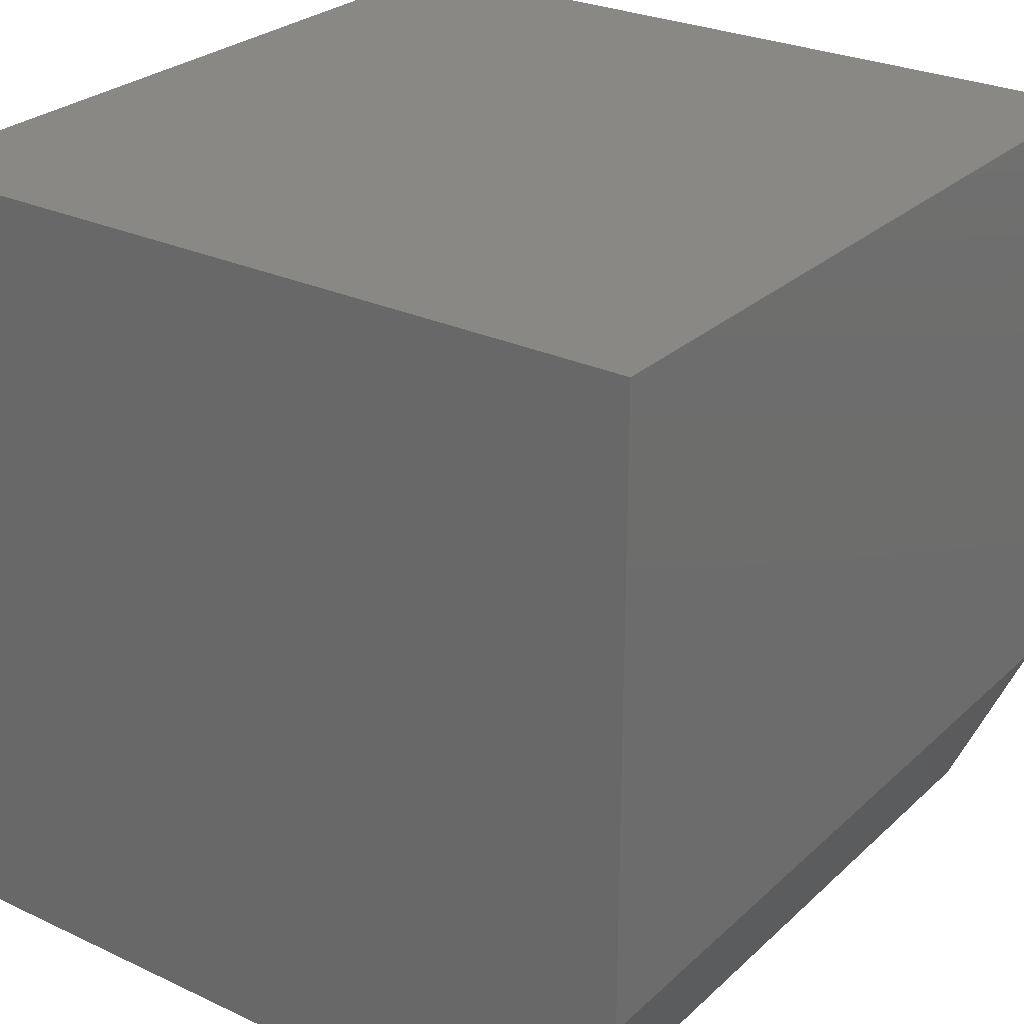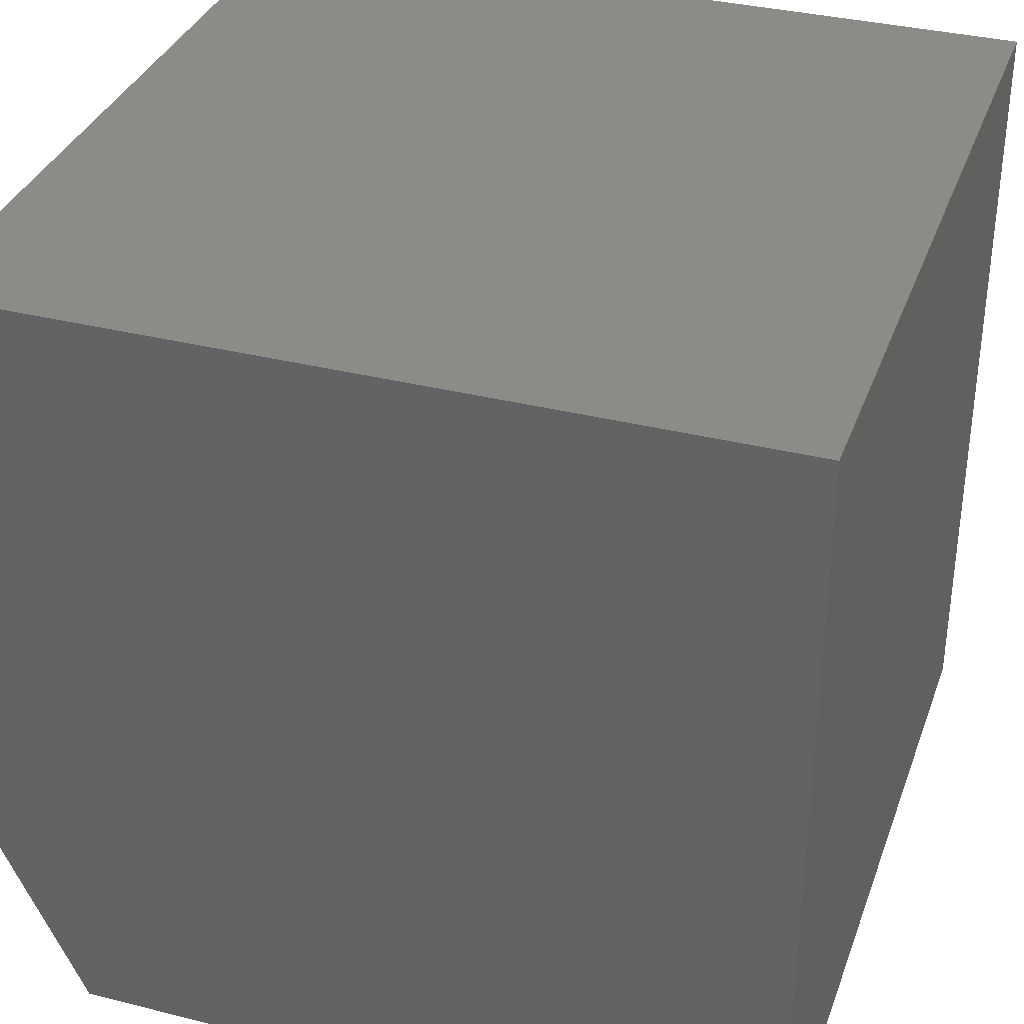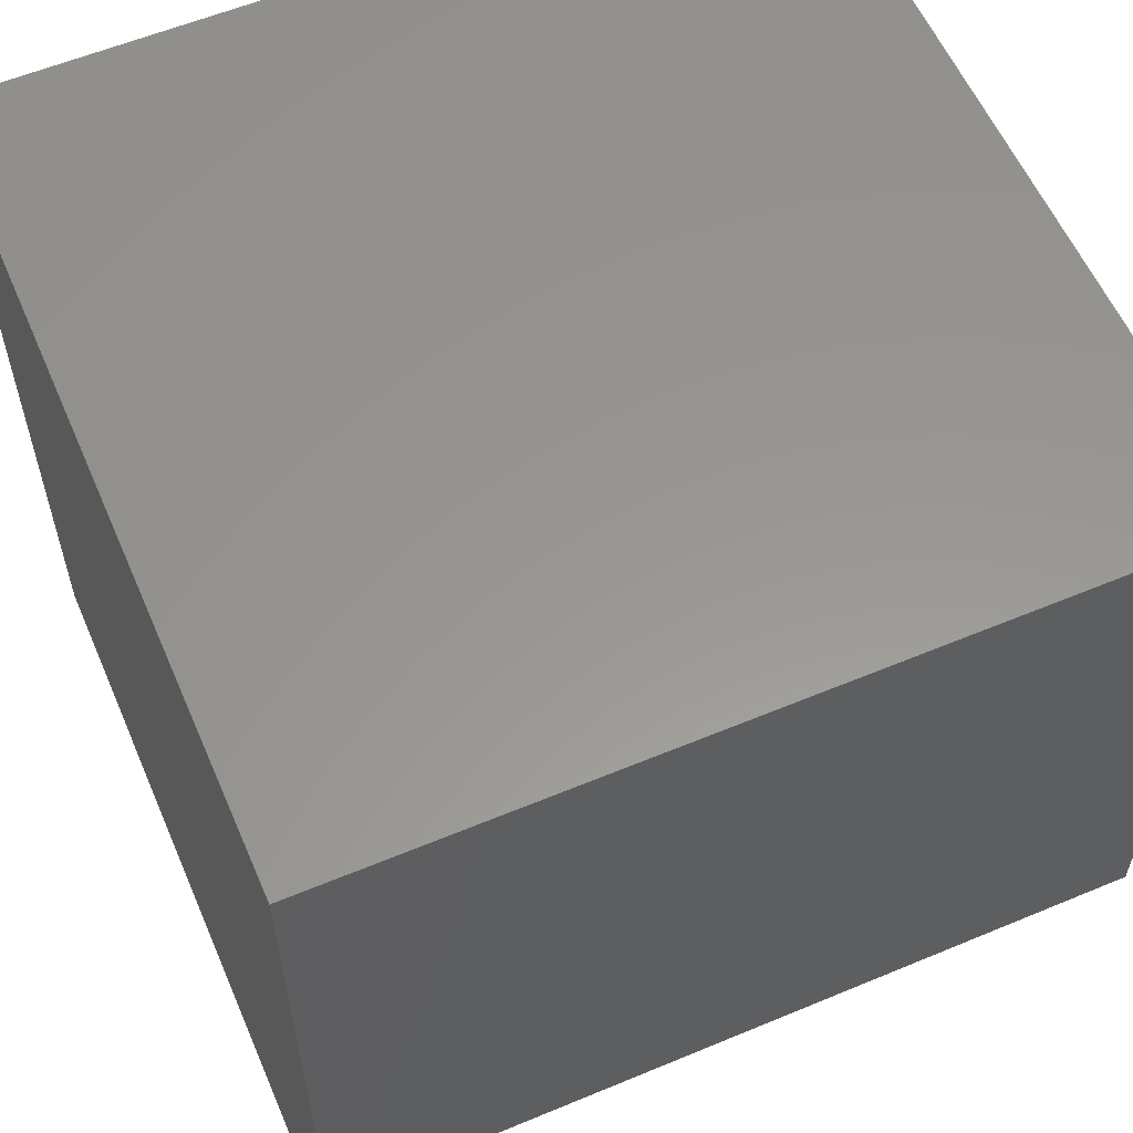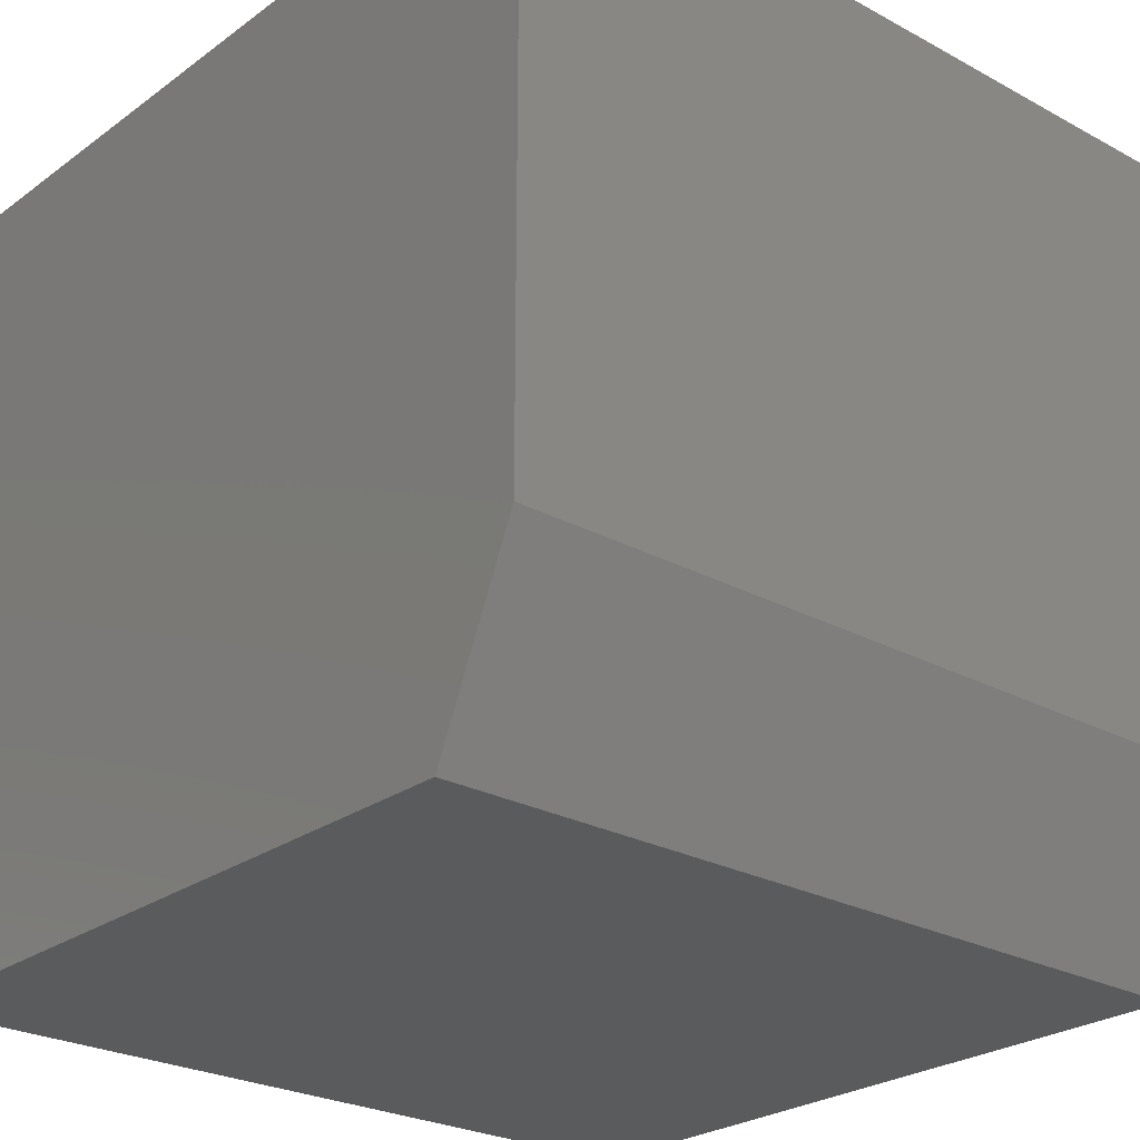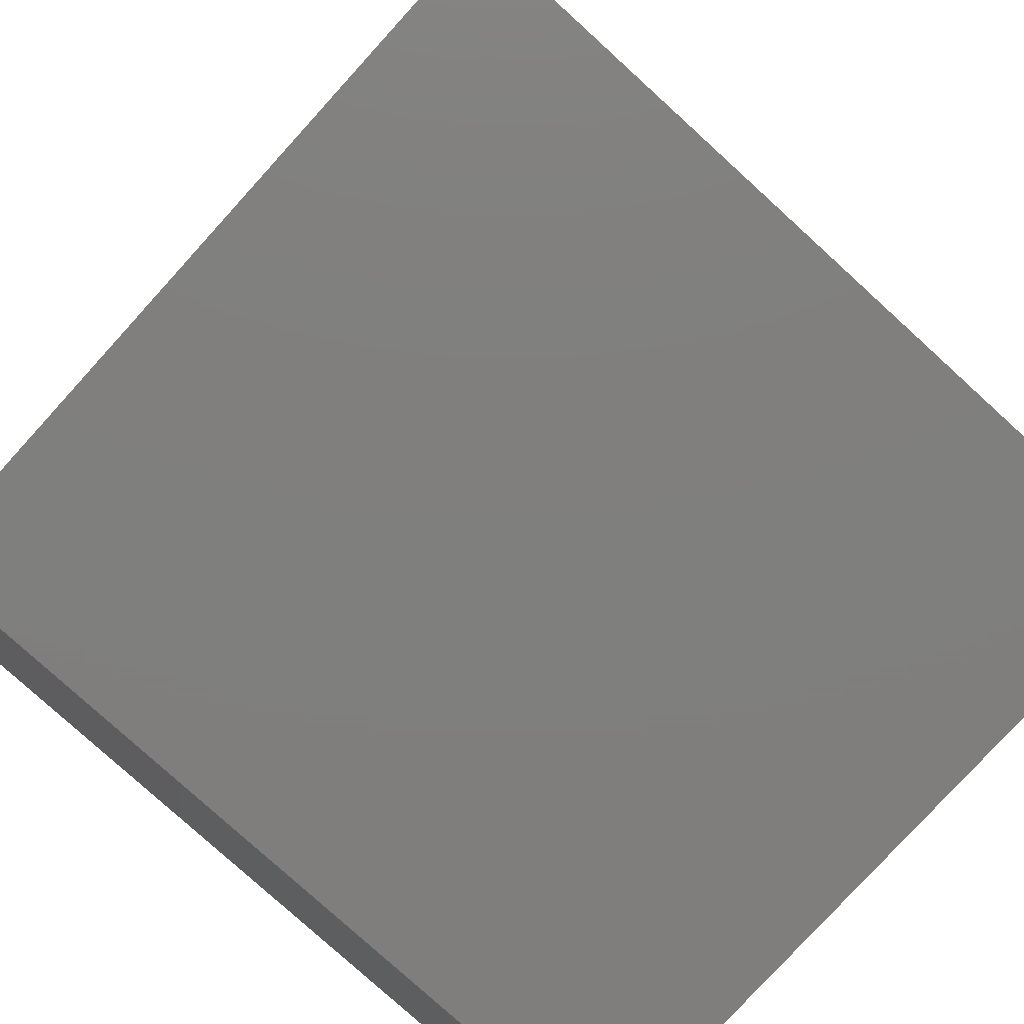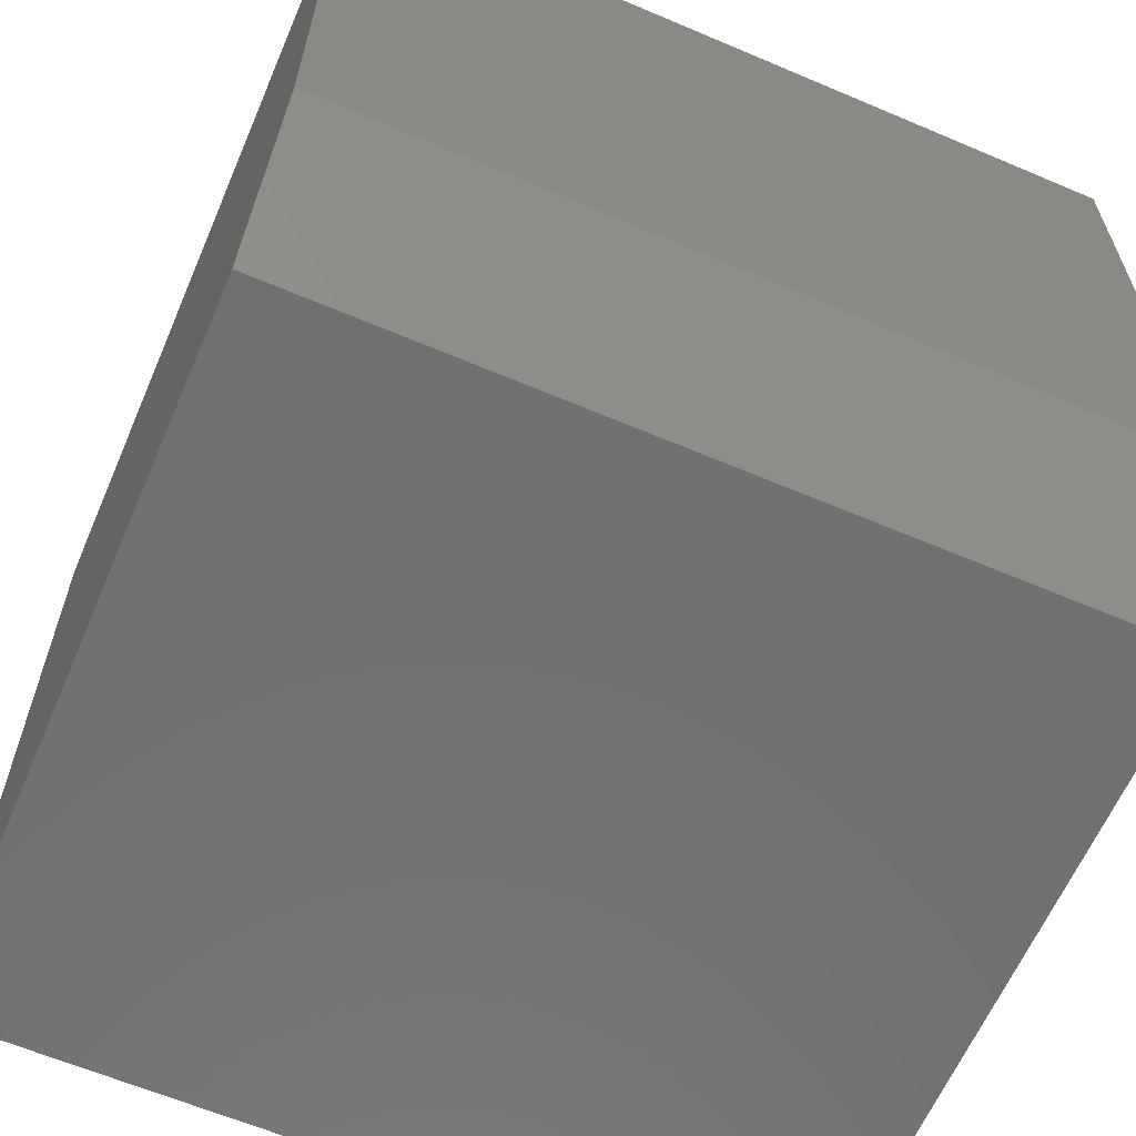
<metadata>
{"format":"stl","ext":"stl","renderer":"f3d","projection":"perspective","resolution":1024,"background":"white","views":[{"elev":27.1,"azim":35.9,"up":"+Y"},{"elev":34.8,"azim":-161.4,"up":"+Y"},{"elev":58.4,"azim":66.7,"up":"+Y"},{"elev":-25.6,"azim":49.0,"up":"+Y"},{"elev":-79.0,"azim":-132.3,"up":"+Y"},{"elev":-62.7,"azim":66.7,"up":"+Y"}]}
</metadata>
<code>
# stl→obj: 10 verts, 16 faces
v 0.5 0.2812 0.75
v -0.25 0.2812 0.75
v 0.5 -0.2969 0.75
v -0.25 -0.4688 0.75
v 0.4219 -0.4688 0.75
v 0.4219 -0.4688 0
v -0.25 -0.4688 0
v 0.5 -0.2969 0
v -0.25 0.2812 0
v 0.5 0.2812 0
f 1 2 3
f 3 2 4
f 3 4 5
f 6 7 8
f 8 7 9
f 8 9 10
f 8 10 3
f 3 10 1
f 7 6 4
f 4 6 5
f 5 6 3
f 3 6 8
f 9 7 2
f 2 7 4
f 10 9 1
f 1 9 2

</code>
